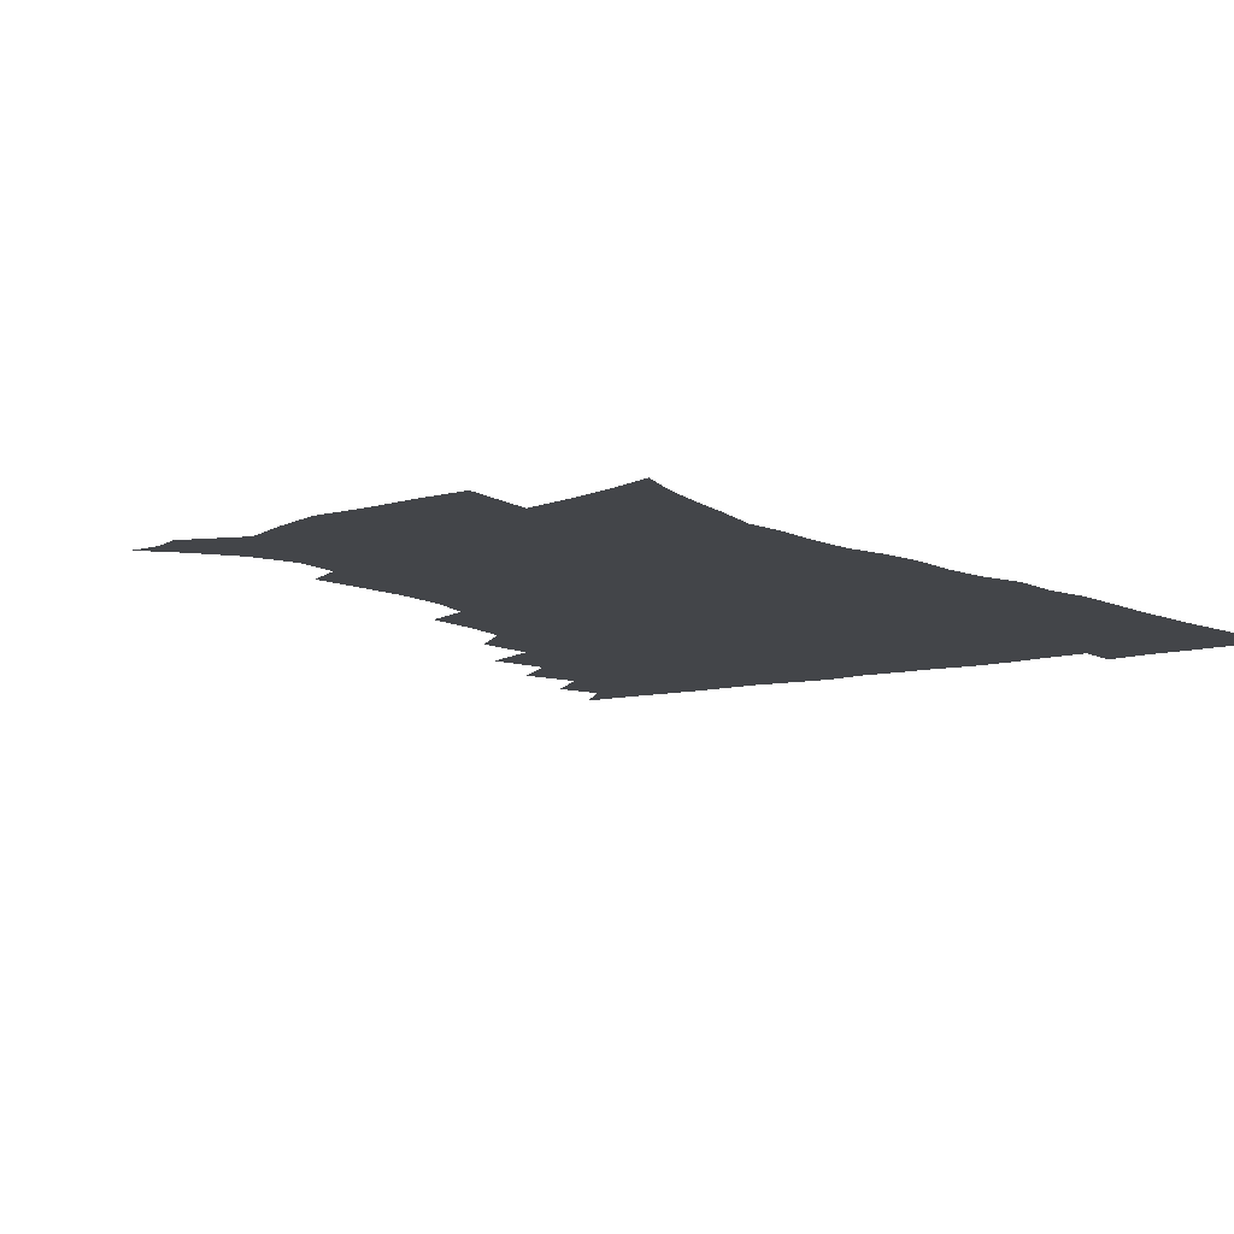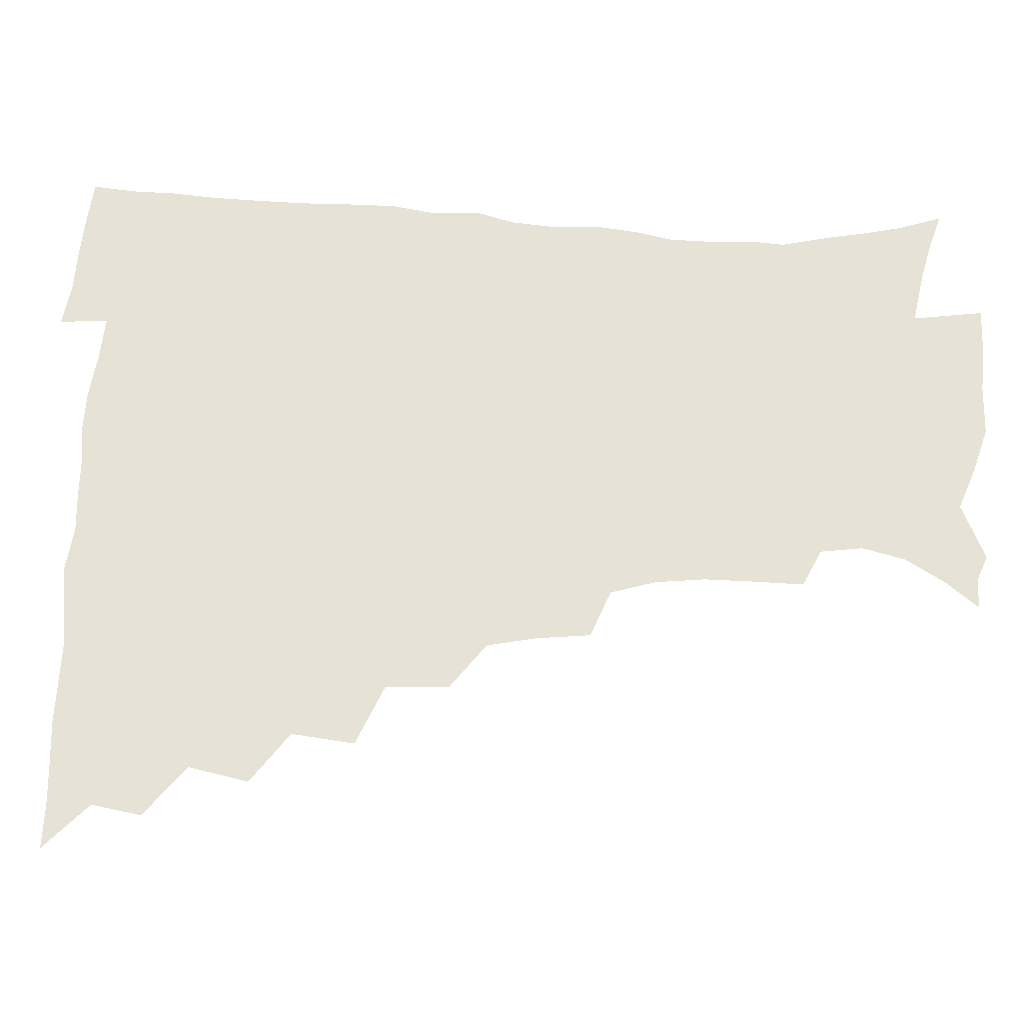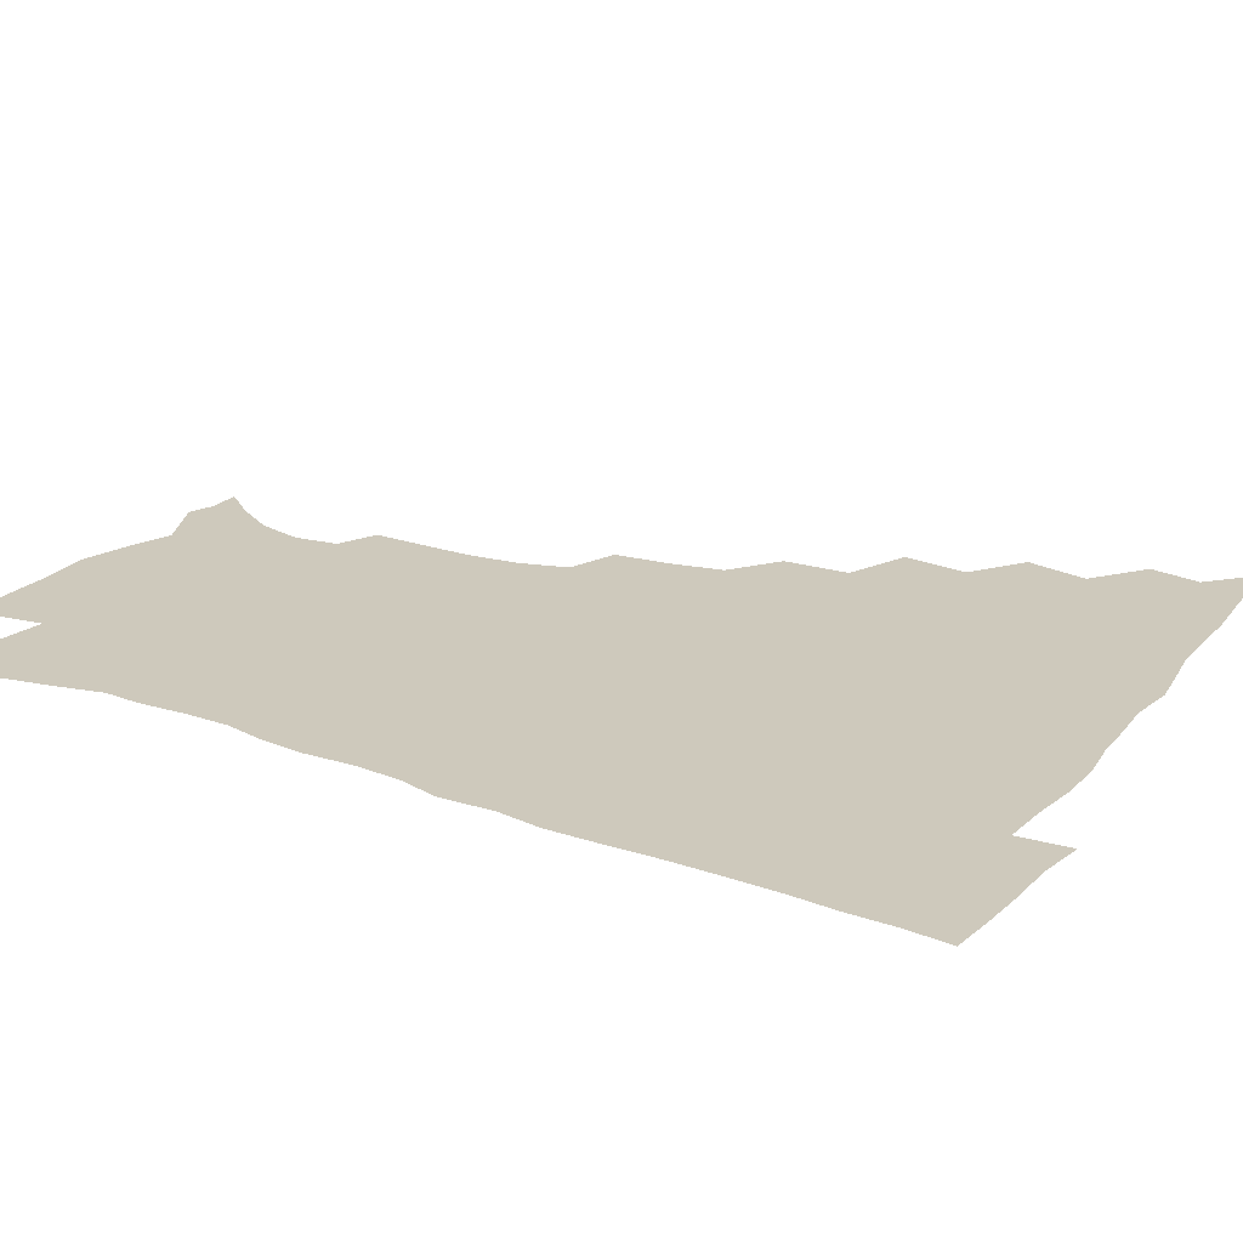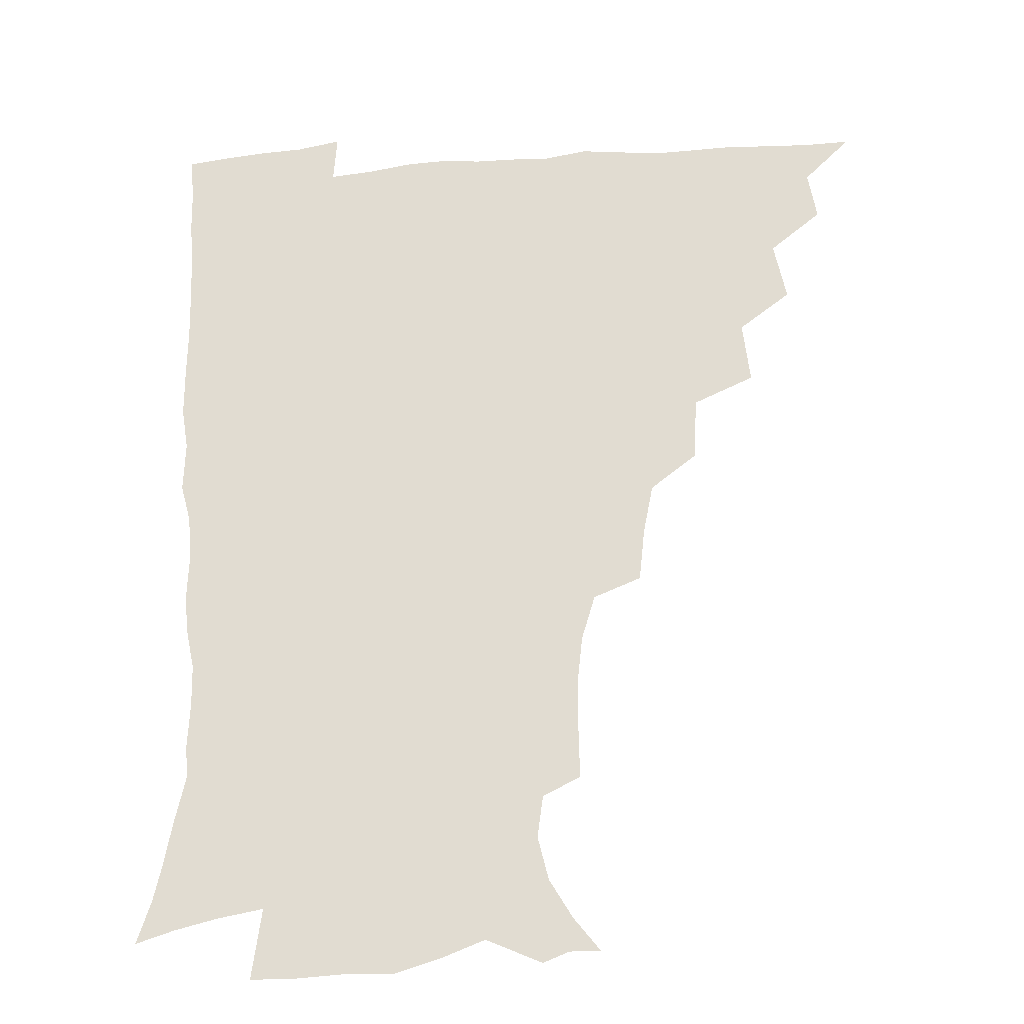
<metadata>
{"format":"obj","ext":"obj","renderer":"f3d","projection":"perspective","resolution":1024,"background":"white","views":[{"elev":-8.8,"azim":37.9,"up":"+Z"},{"elev":64.0,"azim":-87.5,"up":"+Z"},{"elev":22.3,"azim":120.1,"up":"+Z"},{"elev":-25.7,"azim":-172.3,"up":"+Y"}]}
</metadata>
<code>
v 450.8 494.8 0
v 464 461.6 0
v 467.1 479.3 0
v 467 494.8 0
v 477.8 425.9 0
v 482.2 447.3 0
v 482.8 463.9 0
v 482.9 479.6 0
v 482.2 495.6 0
v 493.4 390.1 0
v 496 412.5 0
v 498.2 432.4 0
v 499.2 449.3 0
v 499.2 464.9 0
v 498.2 480.4 0
v 497.2 496.6 0
v 515.9 358.3 0
v 514.9 380.8 0
v 515 401.4 0
v 515.9 420.3 0
v 516.2 436.6 0
v 515.2 450.8 0
v 514.3 465.6 0
v 513.5 480.6 0
v 512.5 496.4 0
v 538 308.9 0
v 536 328.1 0
v 532.5 345.7 0
v 533 371.3 0
v 531.9 389 0
v 530.8 405.3 0
v 530.2 420.7 0
v 530.4 436.5 0
v 530.1 451.5 0
v 529.4 466.1 0
v 528.4 481.1 0
v 527.5 496.3 0
v 561.2 232.8 0
v 561.6 250.9 0
v 561.7 268.3 0
v 559.8 286.1 0
v 555 302.2 0
v 551.8 320.7 0
v 550.1 340 0
v 548.7 358.9 0
v 547 375 0
v 547.1 393.4 0
v 546.7 408.8 0
v 546.6 424 0
v 545.9 438 0
v 546.1 452.3 0
v 544.2 467 0
v 543 481.9 0
v 541.9 498.2 0
v 554.9 169.8 0
v 564.2 181.5 0
v 572.6 195.5 0
v 576.6 211.2 0
v 574.6 226.3 0
v 573.9 245.2 0
v 573.5 262.4 0
v 572.5 279.6 0
v 569.8 295 0
v 566.7 310.3 0
v 564.9 328.7 0
v 563.4 345.8 0
v 562.8 364.2 0
v 561.5 379.2 0
v 560.9 394.7 0
v 561.3 410.9 0
v 561 425.3 0
v 560.9 439.4 0
v 559.9 453.3 0
v 558.6 467.8 0
v 557.6 482.6 0
v 556 500 0
v 565.8 169.8 0
v 577.9 185.9 0
v 585.4 204.3 0
v 586.8 221 0
v 586.1 237.4 0
v 585 252.1 0
v 584.6 269.2 0
v 583.5 287.2 0
v 581.7 303.3 0
v 579.3 316.9 0
v 577.7 333.3 0
v 577.3 351.5 0
v 576.2 366.4 0
v 575.9 383 0
v 575.8 398 0
v 575.5 412.3 0
v 575.4 426.7 0
v 575 439.9 0
v 574.4 453.5 0
v 573.3 467.9 0
v 572.2 482.9 0
v 571.6 497.9 0
v 574.9 166.2 0
v 590.9 189.6 0
v 596.6 209 0
v 597.9 227.7 0
v 597.3 243.1 0
v 596.8 259.7 0
v 596.6 275.9 0
v 594.8 290.6 0
v 593.2 305.9 0
v 592.2 323.1 0
v 591.3 338.6 0
v 590.4 353.5 0
v 589.8 368.3 0
v 589.2 382.4 0
v 589.2 397.9 0
v 589.3 412.8 0
v 589 426.3 0
v 589 440.3 0
v 588.6 453.8 0
v 587.9 467.9 0
v 587.1 482.3 0
v 585.7 498.7 0
v 595 175 0
v 605.3 195.2 0
v 608.6 213.8 0
v 608.9 228.8 0
v 608.5 244.6 0
v 607.9 258.7 0
v 607.6 279.7 0
v 606.6 294.9 0
v 605.7 309.1 0
v 604.6 324.1 0
v 603.9 339.5 0
v 603.5 354.9 0
v 603.2 370.1 0
v 603.4 385.6 0
v 603 398.9 0
v 603.2 413.9 0
v 603.1 426.9 0
v 602.9 440.4 0
v 603 454.1 0
v 602.4 468 0
v 601.2 483.3 0
v 599.8 499.1 0
v 610.1 169.2 0
v 617.6 194.4 0
v 620 214.5 0
v 620.5 232.9 0
v 620 245.6 0
v 619.6 262.2 0
v 618.9 281.1 0
v 618.3 294.8 0
v 617.7 311.9 0
v 617.3 326.7 0
v 616.7 340.8 0
v 616.7 355.6 0
v 616.5 371.4 0
v 616.5 386.1 0
v 616.6 399.3 0
v 616.7 413.4 0
v 617.2 427.7 0
v 617.3 440.8 0
v 617.3 454.2 0
v 617 467.9 0
v 616 482.4 0
v 613.7 500.6 0
v 626.7 164.2 0
v 630.9 194.3 0
v 632 218.2 0
v 632.1 233.1 0
v 631.8 250.1 0
v 631.7 263.4 0
v 630.6 280.4 0
v 630.3 295.2 0
v 629.8 311.2 0
v 629.6 327.1 0
v 629.6 339 0
v 629.4 357.2 0
v 629.5 371.5 0
v 629.7 385.2 0
v 629.9 399.8 0
v 630.3 413.7 0
v 630.7 427.5 0
v 631.1 441.1 0
v 631.5 454.4 0
v 631.2 468 0
v 630.1 483.8 0
v 628.2 500.3 0
v 644.8 164.6 0
v 644.9 195 0
v 644.5 213.9 0
v 643.8 233 0
v 643.4 248.1 0
v 642.8 267.8 0
v 642.7 281.4 0
v 642.3 295.8 0
v 642 310.6 0
v 641.7 327 0
v 642.1 340.4 0
v 642.2 356.3 0
v 642.4 370.6 0
v 642.8 384.7 0
v 643 399.8 0
v 643.6 413.6 0
v 644.1 427.7 0
v 644.7 440.9 0
v 645.4 454.4 0
v 645.4 468.3 0
v 645.6 482.6 0
v 644.4 498.1 0
v 662.1 163.7 0
v 659.3 191.8 0
v 657 213 0
v 655.7 231.6 0
v 655.2 247.8 0
v 654.8 263.7 0
v 654.2 280.4 0
v 654.2 294.7 0
v 654.2 309.5 0
v 654.2 324.6 0
v 655.4 337 0
v 654.7 354.9 0
v 655.3 369.1 0
v 655.9 383.2 0
v 656.7 397.2 0
v 656.9 412.6 0
v 657.7 426.3 0
v 658.6 439.6 0
v 659.2 454.6 0
v 659.8 468 0
v 660.5 481.8 0
v 660 497 0
v 658.8 514.4 0
v 678 163.8 0
v 674.5 189 0
v 671 208.7 0
v 668.4 227.8 0
v 667.1 245 0
v 666 262.4 0
v 665.8 277.9 0
v 665.8 293.1 0
v 666.3 307.3 0
v 666.9 321.3 0
v 667.4 336.4 0
v 667.6 351.8 0
v 668.6 366 0
v 669.5 380 0
v 669.7 396.2 0
v 670.5 410.4 0
v 671 425.5 0
v 672.1 439.1 0
v 672.8 453.9 0
v 673.8 467.4 0
v 674.7 481.4 0
v 675.4 495.4 0
v 674.8 512 0
v 691.1 186.1 0
v 684.8 205.8 0
v 681 224.7 0
v 679.3 241 0
v 678.6 256.6 0
v 677.9 272.8 0
v 677.8 288.4 0
v 678.5 302.8 0
v 679.4 317.2 0
v 680.1 332.1 0
v 681 346.8 0
v 681.8 362 0
v 682.3 377.8 0
v 682.6 393.8 0
v 683.9 408 0
v 684.9 422.6 0
v 686 437.1 0
v 686.3 452.9 0
v 687.8 466.6 0
v 688.9 480.6 0
v 689.8 494.7 0
v 689.7 511.5 0
v 706.2 182.4 0
v 699.2 201.2 0
v 695.1 218.2 0
v 692.5 234.3 0
v 691.4 249.4 0
v 690.1 266.3 0
v 690.8 280.4 0
v 690.7 296.6 0
v 692.5 310.1 0
v 693.4 325.3 0
v 693.3 342.1 0
v 695.4 355.9 0
v 696.4 371.5 0
v 698 386.3 0
v 697.9 403.5 0
v 698.7 419.2 0
v 699.7 434.7 0
v 701.1 449.8 0
v 701.6 465.6 0
v 703.3 479.5 0
v 703.8 493.8 0
v 704.8 510.4 0
v 720.3 178 0
v 715.3 193.2 0
v 712.1 207.1 0
v 709.4 221.6 0
v 705.5 239.2 0
v 706.4 251.5 0
v 705.6 267.4 0
v 705.9 282.8 0
v 708.7 295.6 0
v 710.4 310.3 0
v 709.8 328.5 0
v 711.2 344.2 0
v 714.9 357.7 0
v 714.2 376.1 0
v 716.7 391.2 0
v 716.7 408.7 0
v 716.4 426.9 0
v 716.8 444.6 0
v 717.5 461.8 0
v 718.8 477.7 0
v 719.1 493.5 0
v 720.6 508.8 0
f 3 4 1
f 6 7 2
f 2 7 3
f 7 8 3
f 3 8 4
f 8 9 4
f 11 12 5
f 5 12 6
f 12 13 6
f 6 13 7
f 13 14 7
f 7 14 8
f 14 15 8
f 8 15 9
f 15 16 9
f 18 19 10
f 10 19 11
f 19 20 11
f 11 20 12
f 20 21 12
f 12 21 13
f 21 22 13
f 13 22 14
f 22 23 14
f 14 23 15
f 23 24 15
f 15 24 16
f 24 25 16
f 28 29 17
f 17 29 18
f 29 30 18
f 18 30 19
f 30 31 19
f 19 31 20
f 31 32 20
f 20 32 21
f 32 33 21
f 21 33 22
f 33 34 22
f 22 34 23
f 34 35 23
f 23 35 24
f 35 36 24
f 24 36 25
f 36 37 25
f 42 43 26
f 26 43 27
f 43 44 27
f 27 44 28
f 44 45 28
f 28 45 29
f 45 46 29
f 29 46 30
f 46 47 30
f 30 47 31
f 47 48 31
f 31 48 32
f 48 49 32
f 32 49 33
f 49 50 33
f 33 50 34
f 50 51 34
f 34 51 35
f 51 52 35
f 35 52 36
f 52 53 36
f 36 53 37
f 53 54 37
f 59 60 38
f 38 60 39
f 60 61 39
f 39 61 40
f 61 62 40
f 40 62 41
f 62 63 41
f 41 63 42
f 63 64 42
f 42 64 43
f 64 65 43
f 43 65 44
f 65 66 44
f 44 66 45
f 66 67 45
f 45 67 46
f 67 68 46
f 46 68 47
f 68 69 47
f 47 69 48
f 69 70 48
f 48 70 49
f 70 71 49
f 49 71 50
f 71 72 50
f 50 72 51
f 72 73 51
f 51 73 52
f 73 74 52
f 52 74 53
f 74 75 53
f 53 75 54
f 75 76 54
f 55 77 56
f 77 78 56
f 56 78 57
f 78 79 57
f 57 79 58
f 79 80 58
f 58 80 59
f 80 81 59
f 59 81 60
f 81 82 60
f 60 82 61
f 82 83 61
f 61 83 62
f 83 84 62
f 62 84 63
f 84 85 63
f 63 85 64
f 85 86 64
f 64 86 65
f 86 87 65
f 65 87 66
f 87 88 66
f 66 88 67
f 88 89 67
f 67 89 68
f 89 90 68
f 68 90 69
f 90 91 69
f 69 91 70
f 91 92 70
f 70 92 71
f 92 93 71
f 71 93 72
f 93 94 72
f 72 94 73
f 94 95 73
f 73 95 74
f 95 96 74
f 74 96 75
f 96 97 75
f 75 97 76
f 97 98 76
f 77 99 78
f 99 100 78
f 78 100 79
f 100 101 79
f 79 101 80
f 101 102 80
f 80 102 81
f 102 103 81
f 81 103 82
f 103 104 82
f 82 104 83
f 104 105 83
f 83 105 84
f 105 106 84
f 84 106 85
f 106 107 85
f 85 107 86
f 107 108 86
f 86 108 87
f 108 109 87
f 87 109 88
f 109 110 88
f 88 110 89
f 110 111 89
f 89 111 90
f 111 112 90
f 90 112 91
f 112 113 91
f 91 113 92
f 113 114 92
f 92 114 93
f 114 115 93
f 93 115 94
f 115 116 94
f 94 116 95
f 116 117 95
f 95 117 96
f 117 118 96
f 96 118 97
f 118 119 97
f 97 119 98
f 119 120 98
f 99 121 100
f 121 122 100
f 100 122 101
f 122 123 101
f 101 123 102
f 123 124 102
f 102 124 103
f 124 125 103
f 103 125 104
f 125 126 104
f 104 126 105
f 126 127 105
f 105 127 106
f 127 128 106
f 106 128 107
f 128 129 107
f 107 129 108
f 129 130 108
f 108 130 109
f 130 131 109
f 109 131 110
f 131 132 110
f 110 132 111
f 132 133 111
f 111 133 112
f 133 134 112
f 112 134 113
f 134 135 113
f 113 135 114
f 135 136 114
f 114 136 115
f 136 137 115
f 115 137 116
f 137 138 116
f 116 138 117
f 138 139 117
f 117 139 118
f 139 140 118
f 118 140 119
f 140 141 119
f 119 141 120
f 141 142 120
f 121 143 122
f 143 144 122
f 122 144 123
f 144 145 123
f 123 145 124
f 145 146 124
f 124 146 125
f 146 147 125
f 125 147 126
f 147 148 126
f 126 148 127
f 148 149 127
f 127 149 128
f 149 150 128
f 128 150 129
f 150 151 129
f 129 151 130
f 151 152 130
f 130 152 131
f 152 153 131
f 131 153 132
f 153 154 132
f 132 154 133
f 154 155 133
f 133 155 134
f 155 156 134
f 134 156 135
f 156 157 135
f 135 157 136
f 157 158 136
f 136 158 137
f 158 159 137
f 137 159 138
f 159 160 138
f 138 160 139
f 160 161 139
f 139 161 140
f 161 162 140
f 140 162 141
f 162 163 141
f 141 163 142
f 163 164 142
f 143 165 144
f 165 166 144
f 144 166 145
f 166 167 145
f 145 167 146
f 167 168 146
f 146 168 147
f 168 169 147
f 147 169 148
f 169 170 148
f 148 170 149
f 170 171 149
f 149 171 150
f 171 172 150
f 150 172 151
f 172 173 151
f 151 173 152
f 173 174 152
f 152 174 153
f 174 175 153
f 153 175 154
f 175 176 154
f 154 176 155
f 176 177 155
f 155 177 156
f 177 178 156
f 156 178 157
f 178 179 157
f 157 179 158
f 179 180 158
f 158 180 159
f 180 181 159
f 159 181 160
f 181 182 160
f 160 182 161
f 182 183 161
f 161 183 162
f 183 184 162
f 162 184 163
f 184 185 163
f 163 185 164
f 185 186 164
f 165 187 166
f 187 188 166
f 166 188 167
f 188 189 167
f 167 189 168
f 189 190 168
f 168 190 169
f 190 191 169
f 169 191 170
f 191 192 170
f 170 192 171
f 192 193 171
f 171 193 172
f 193 194 172
f 172 194 173
f 194 195 173
f 173 195 174
f 195 196 174
f 174 196 175
f 196 197 175
f 175 197 176
f 197 198 176
f 176 198 177
f 198 199 177
f 177 199 178
f 199 200 178
f 178 200 179
f 200 201 179
f 179 201 180
f 201 202 180
f 180 202 181
f 202 203 181
f 181 203 182
f 203 204 182
f 182 204 183
f 204 205 183
f 183 205 184
f 205 206 184
f 184 206 185
f 206 207 185
f 185 207 186
f 207 208 186
f 187 209 188
f 209 210 188
f 188 210 189
f 210 211 189
f 189 211 190
f 211 212 190
f 190 212 191
f 212 213 191
f 191 213 192
f 213 214 192
f 192 214 193
f 214 215 193
f 193 215 194
f 215 216 194
f 194 216 195
f 216 217 195
f 195 217 196
f 217 218 196
f 196 218 197
f 218 219 197
f 197 219 198
f 219 220 198
f 198 220 199
f 220 221 199
f 199 221 200
f 221 222 200
f 200 222 201
f 222 223 201
f 201 223 202
f 223 224 202
f 202 224 203
f 224 225 203
f 203 225 204
f 225 226 204
f 204 226 205
f 226 227 205
f 205 227 206
f 227 228 206
f 206 228 207
f 228 229 207
f 207 229 208
f 229 230 208
f 209 232 210
f 232 233 210
f 210 233 211
f 233 234 211
f 211 234 212
f 234 235 212
f 212 235 213
f 235 236 213
f 213 236 214
f 236 237 214
f 214 237 215
f 237 238 215
f 215 238 216
f 238 239 216
f 216 239 217
f 239 240 217
f 217 240 218
f 240 241 218
f 218 241 219
f 241 242 219
f 219 242 220
f 242 243 220
f 220 243 221
f 243 244 221
f 221 244 222
f 244 245 222
f 222 245 223
f 245 246 223
f 223 246 224
f 246 247 224
f 224 247 225
f 247 248 225
f 225 248 226
f 248 249 226
f 226 249 227
f 249 250 227
f 227 250 228
f 250 251 228
f 228 251 229
f 251 252 229
f 229 252 230
f 252 253 230
f 230 253 231
f 253 254 231
f 233 255 234
f 255 256 234
f 234 256 235
f 256 257 235
f 235 257 236
f 257 258 236
f 236 258 237
f 258 259 237
f 237 259 238
f 259 260 238
f 238 260 239
f 260 261 239
f 239 261 240
f 261 262 240
f 240 262 241
f 262 263 241
f 241 263 242
f 263 264 242
f 242 264 243
f 264 265 243
f 243 265 244
f 265 266 244
f 244 266 245
f 266 267 245
f 245 267 246
f 267 268 246
f 246 268 247
f 268 269 247
f 247 269 248
f 269 270 248
f 248 270 249
f 270 271 249
f 249 271 250
f 271 272 250
f 250 272 251
f 272 273 251
f 251 273 252
f 273 274 252
f 252 274 253
f 274 275 253
f 253 275 254
f 275 276 254
f 255 277 256
f 277 278 256
f 256 278 257
f 278 279 257
f 257 279 258
f 279 280 258
f 258 280 259
f 280 281 259
f 259 281 260
f 281 282 260
f 260 282 261
f 282 283 261
f 261 283 262
f 283 284 262
f 262 284 263
f 284 285 263
f 263 285 264
f 285 286 264
f 264 286 265
f 286 287 265
f 265 287 266
f 287 288 266
f 266 288 267
f 288 289 267
f 267 289 268
f 289 290 268
f 268 290 269
f 290 291 269
f 269 291 270
f 291 292 270
f 270 292 271
f 292 293 271
f 271 293 272
f 293 294 272
f 272 294 273
f 294 295 273
f 273 295 274
f 295 296 274
f 274 296 275
f 296 297 275
f 275 297 276
f 297 298 276
f 277 299 278
f 299 300 278
f 278 300 279
f 300 301 279
f 279 301 280
f 301 302 280
f 280 302 281
f 302 303 281
f 281 303 282
f 303 304 282
f 282 304 283
f 304 305 283
f 283 305 284
f 305 306 284
f 284 306 285
f 306 307 285
f 285 307 286
f 307 308 286
f 286 308 287
f 308 309 287
f 287 309 288
f 309 310 288
f 288 310 289
f 310 311 289
f 289 311 290
f 311 312 290
f 290 312 291
f 312 313 291
f 291 313 292
f 313 314 292
f 292 314 293
f 314 315 293
f 293 315 294
f 315 316 294
f 294 316 295
f 316 317 295
f 295 317 296
f 317 318 296
f 296 318 297
f 318 319 297
f 297 319 298
f 319 320 298

</code>
